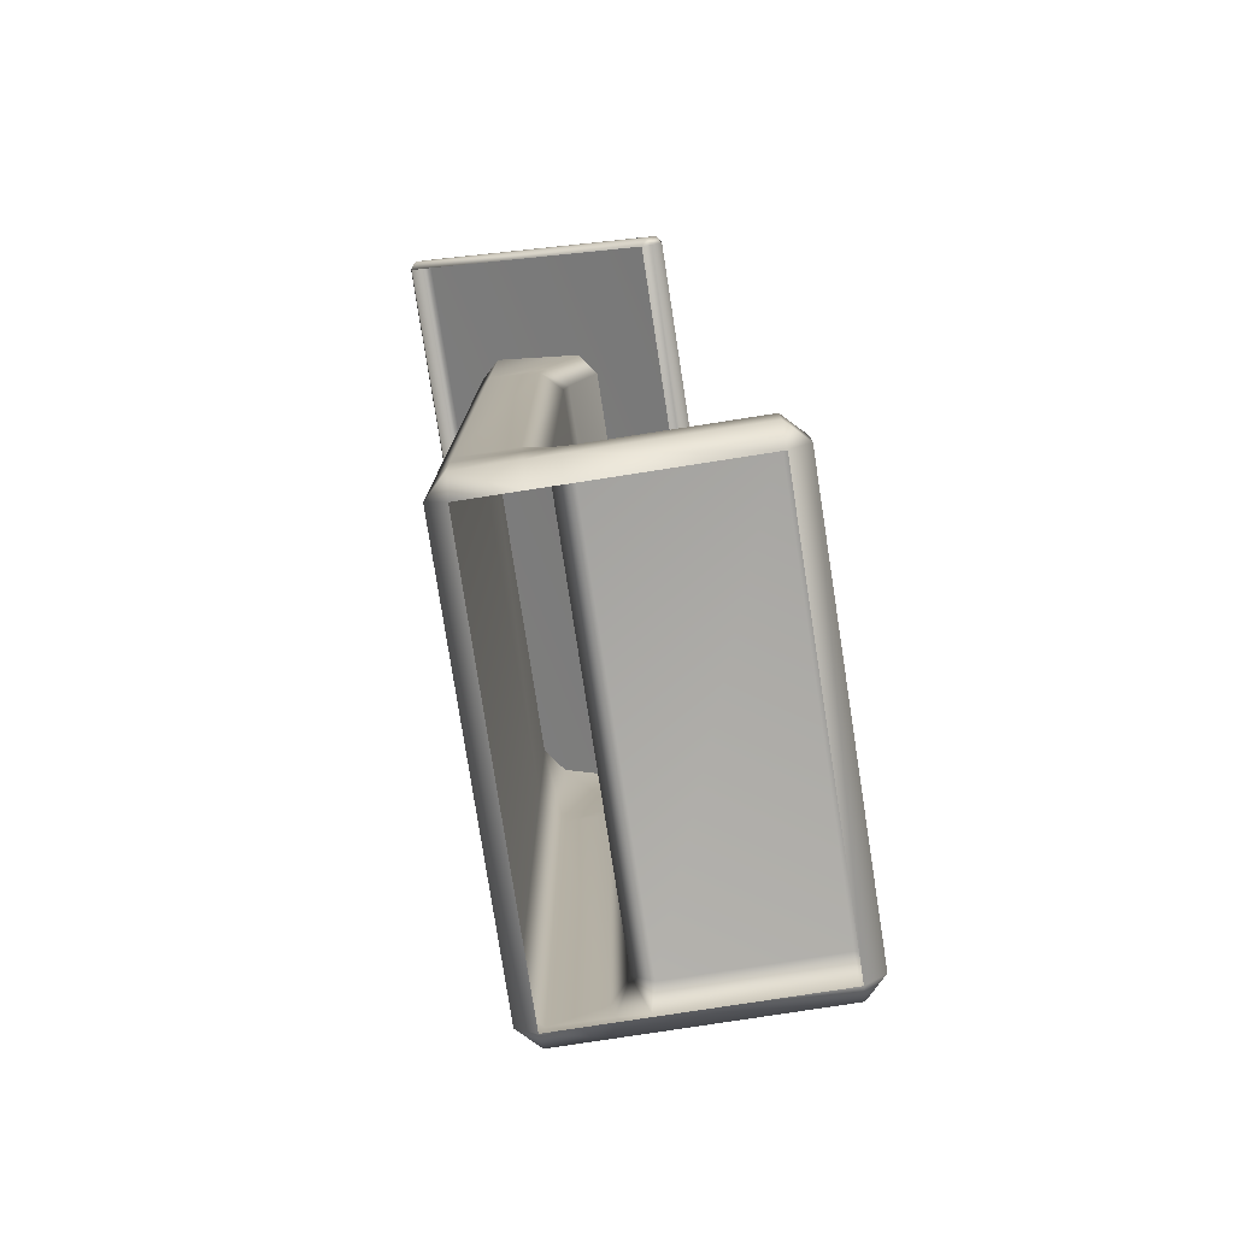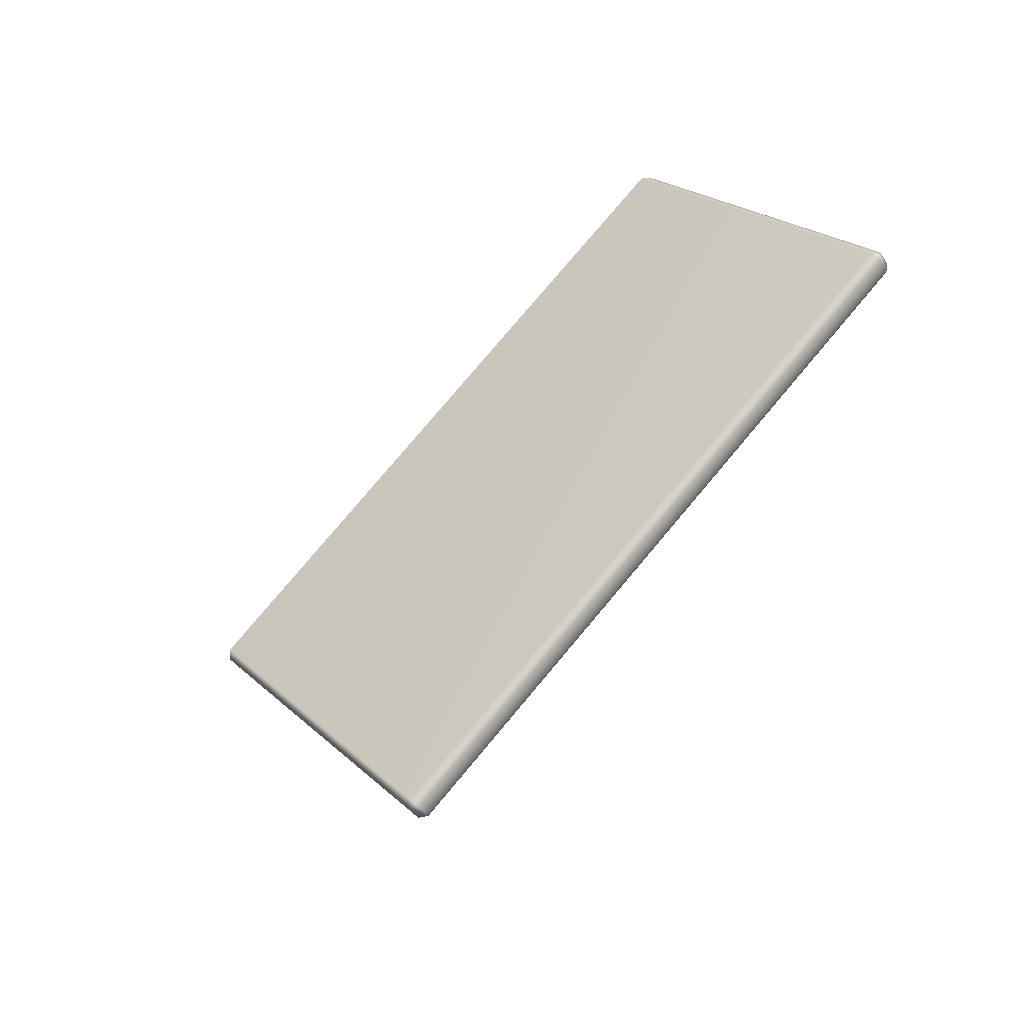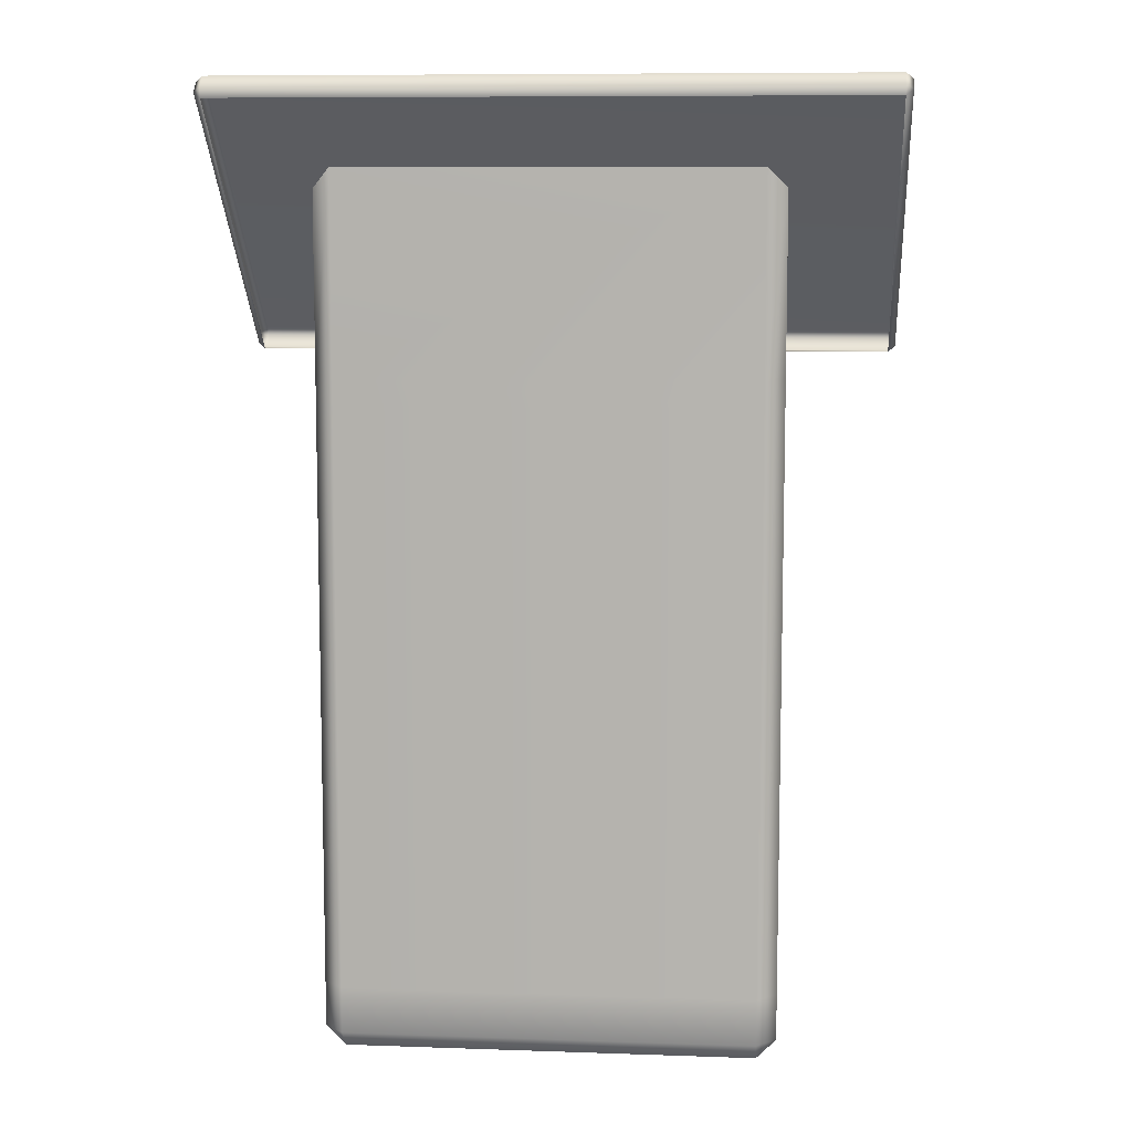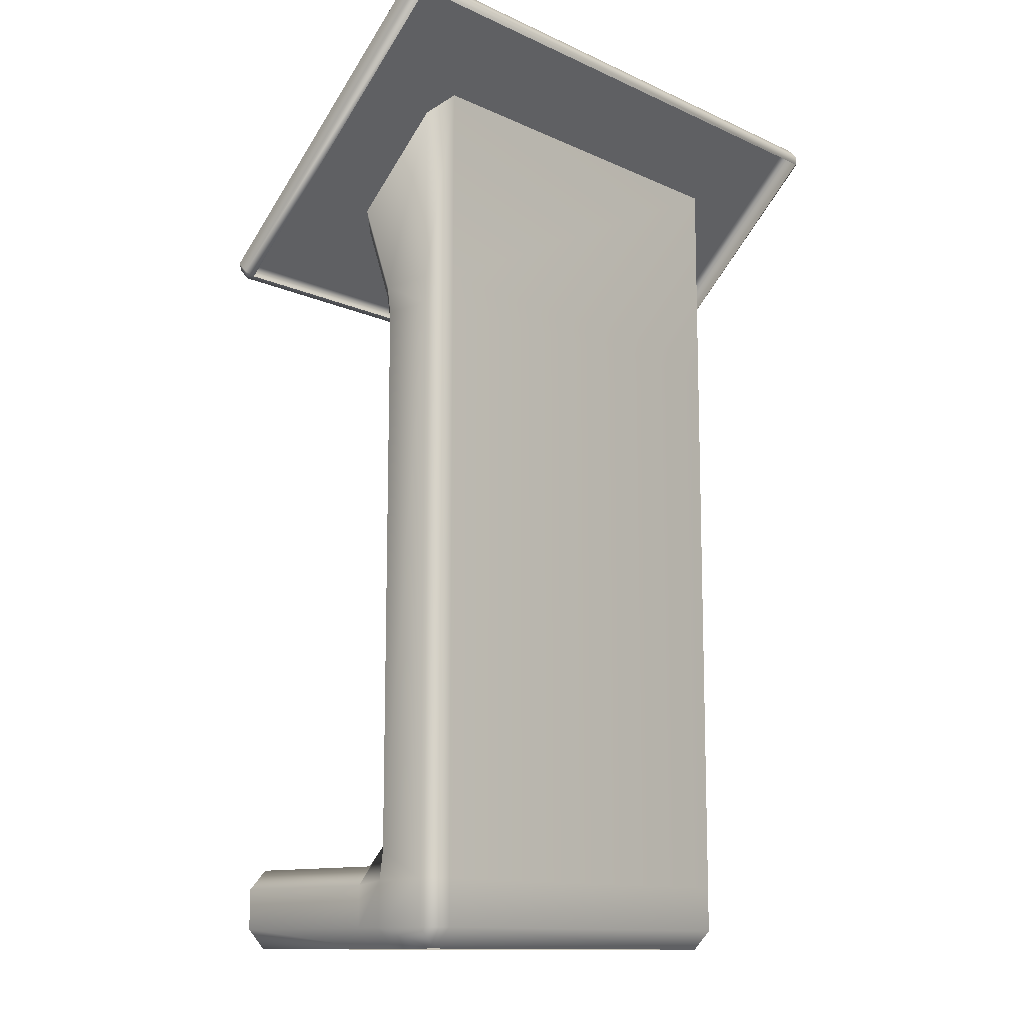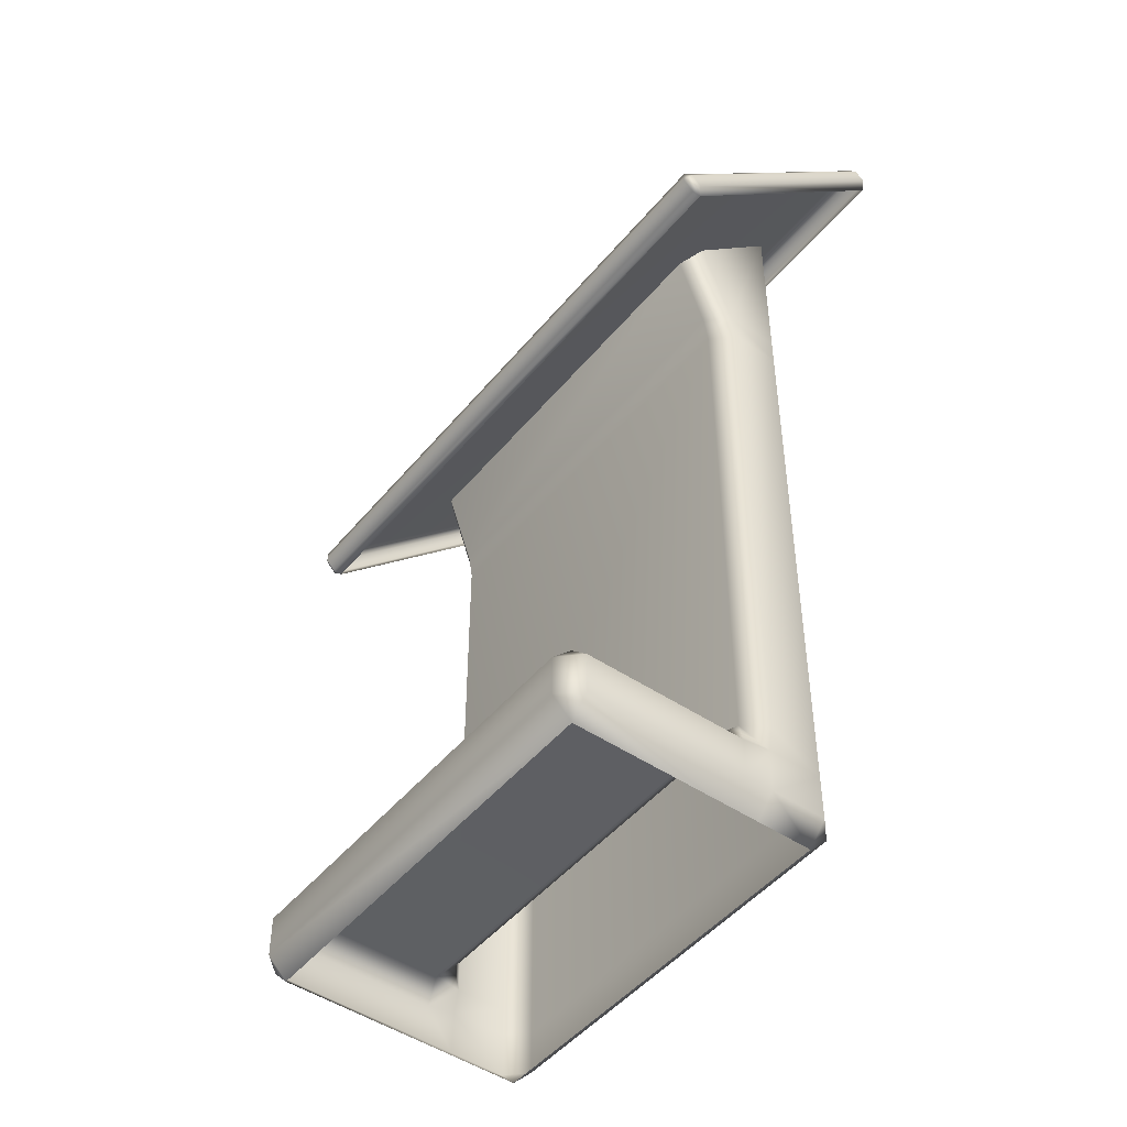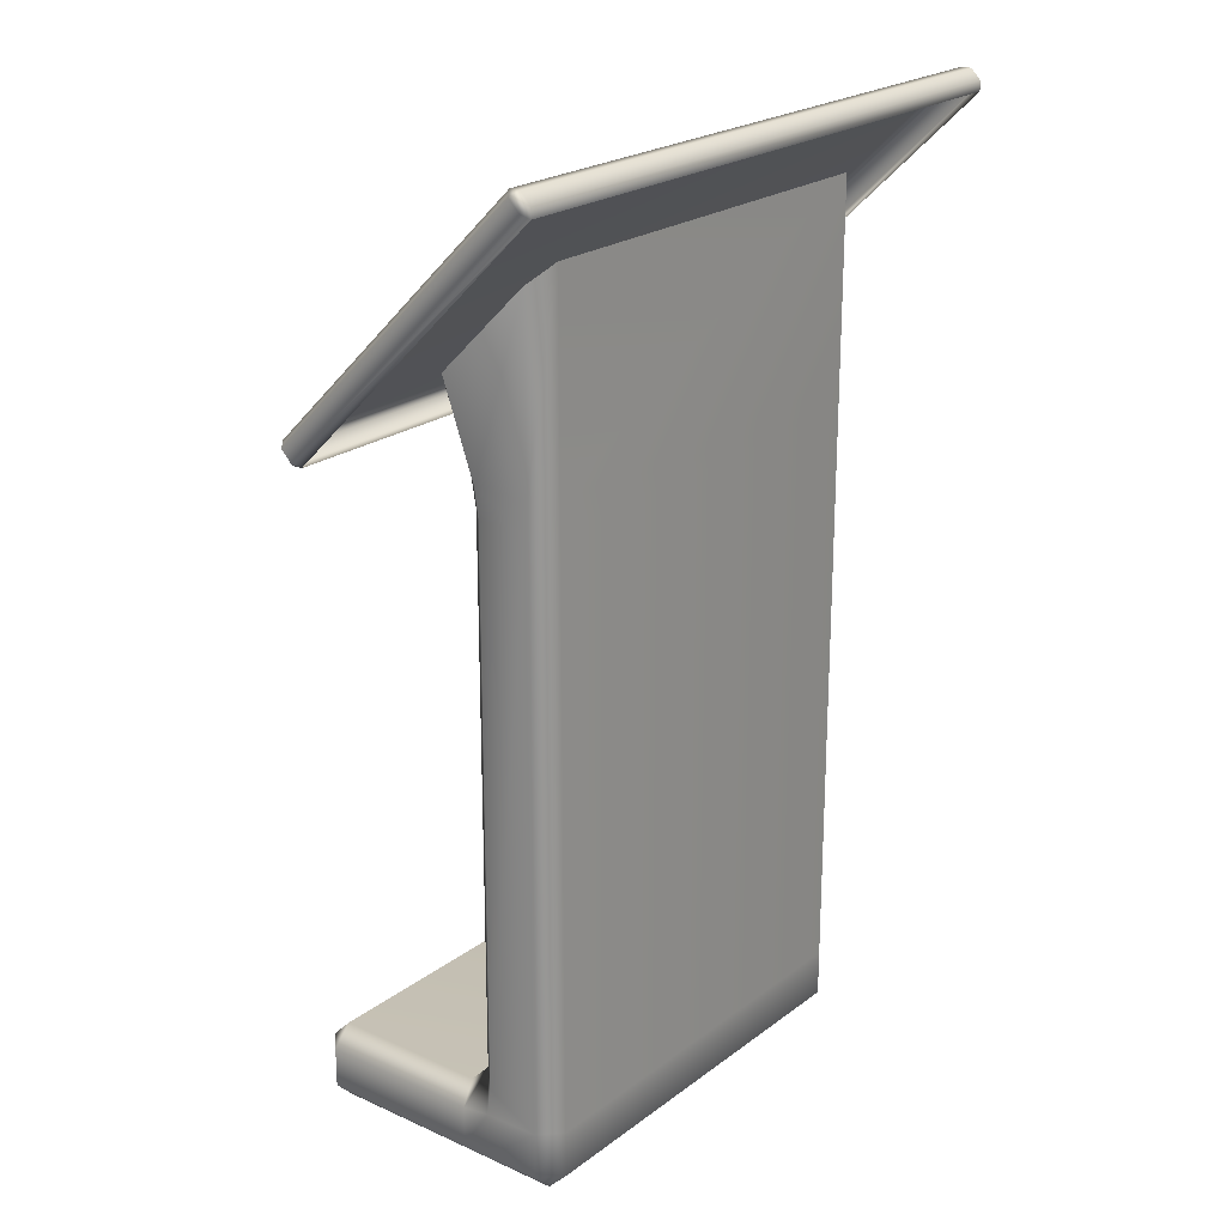
<metadata>
{"format":"obj","ext":"obj","renderer":"f3d","projection":"perspective","resolution":1024,"background":"white","views":[{"elev":-78.6,"azim":98.8,"up":"+Y"},{"elev":78.9,"azim":-49.9,"up":"+Y"},{"elev":8.9,"azim":5.3,"up":"+Y"},{"elev":-12.0,"azim":-47.7,"up":"+Y"},{"elev":-47.8,"azim":-127.4,"up":"+Y"},{"elev":22.2,"azim":-51.9,"up":"+Y"}]}
</metadata>
<code>
g default
v -107.1 5.378 -3.921
v -107.1 5.437 -3.92
v -107.1 5.408 -3.95
v -103.4 5.408 -3.95
v -103.4 5.437 -3.92
v -103.4 5.378 -3.921
v -107.1 5.467 -4.008
v -107.1 5.496 -3.978
v -107.1 5.497 -4.037
v -103.4 5.497 -4.037
v -103.4 5.496 -3.978
v -103.4 5.467 -4.008
v -107.1 4.06 -5.448
v -107.1 4.089 -5.477
v -107.1 4.031 -5.478
v -103.4 4.031 -5.478
v -103.4 4.089 -5.477
v -103.4 4.06 -5.448
v -107.1 4 -5.39
v -107.1 3.971 -5.42
v -107.1 3.971 -5.361
v -103.4 3.971 -5.361
v -103.4 3.971 -5.42
v -103.4 4 -5.39
g pCube18 group6 group4
f 1 3 19 21
f 2 1 6 5
f 3 2 8 7
f 4 6 22 24
f 5 4 12 11
f 7 9 14 13
f 9 8 11 10
f 10 12 18 17
f 13 15 20 19
f 15 14 17 16
f 16 18 24 23
f 21 20 23 22
f 2 5 11 8
f 9 10 17 14
f 15 16 23 20
f 4 24 18 12
f 19 3 7 13
f 1 2 3
f 4 5 6
f 7 8 9
f 10 11 12
f 13 14 15
f 16 17 18
f 19 20 21
f 22 23 24
g default
v -106.5 -0.01247 -4.394
v -106.5 0.1028 -4.279
v -106.6 0.1028 -4.394
v -104 0.1028 -4.394
v -104.1 0.1028 -4.279
v -104.1 -0.01247 -4.394
v -106.6 0.5346 -4.394
v -106.6 0.3715 -4.394
v -106.5 0.3715 -4.279
v -106.5 0.5346 -4.279
v -104.1 0.5346 -4.279
v -104.1 0.3715 -4.279
v -104 0.3715 -4.394
v -104 0.5346 -4.394
v -106.5 0.4531 -5.83
v -106.5 0.3378 -5.945
v -106.6 0.3378 -5.83
v -104 0.3378 -5.83
v -104.1 0.3378 -5.945
v -104.1 0.4531 -5.83
v -106.6 0.1028 -5.83
v -106.5 0.1028 -5.945
v -106.5 -0.01247 -5.83
v -104.1 -0.01247 -5.83
v -104.1 0.1028 -5.945
v -104 0.1028 -5.83
v -106.5 0.5662 -4.805
v -106.5 0.4531 -4.916
v -106.6 0.3416 -4.884
v -106.6 0.3654 -4.717
v -106.6 0.5319 -4.693
v -104 0.5319 -4.693
v -104 0.3654 -4.717
v -104 0.3367 -4.887
v -104.1 0.4531 -4.918
v -104.1 0.5662 -4.805
v -106.5 -0.01247 -4.723
v -106.6 0.1028 -4.723
v -106.6 0.1028 -4.886
v -106.5 -0.01247 -4.886
v -104 0.1028 -4.723
v -104.1 -0.01247 -4.723
v -104.1 -0.01247 -4.886
v -104 0.1028 -4.886
v -106.6 3.716 -4.394
v -106.5 3.716 -4.279
v -106.5 3.879 -4.279
v -106.6 3.879 -4.394
v -104.1 3.716 -4.279
v -104 3.716 -4.394
v -104 3.879 -4.394
v -104.1 3.879 -4.279
v -104.1 3.876 -4.833
v -104 3.879 -4.712
v -104 3.716 -4.689
v -104.1 3.715 -4.805
v -106.5 3.715 -4.805
v -106.6 3.716 -4.689
v -106.6 3.879 -4.712
v -106.5 3.876 -4.833
v -104 4.409 -4.902
v -104.1 4.32 -4.992
v -104.1 5.022 -4.279
v -104 4.909 -4.394
v -106.6 4.909 -4.394
v -106.5 5.022 -4.279
v -106.5 4.32 -4.992
v -106.6 4.409 -4.902
g group6 group4 pCube17
f 25 27 62 61
f 26 25 30 29
f 27 26 33 32
f 28 30 66 65
f 29 28 37 36
f 31 34 70 69
f 32 31 55 54
f 34 33 36 35
f 35 38 74 73
f 38 37 57 56
f 39 41 53 52
f 40 39 44 43
f 41 40 46 45
f 42 44 59 58
f 43 42 50 49
f 45 47 64 63
f 47 46 49 48
f 48 50 68 67
f 51 55 82 81
f 52 51 60 59
f 54 53 63 62
f 56 60 80 79
f 58 57 65 68
f 69 72 83 82
f 71 70 73 76
f 72 71 90 89
f 75 74 79 78
f 76 75 88 87
f 77 80 81 84
f 78 77 86 85
f 84 83 92 91
f 26 29 36 33
f 40 43 49 46
f 28 65 57 37
f 62 27 32 54
f 52 59 44 39
f 45 63 53 41
f 58 68 50 42
f 34 35 73 70
f 38 56 79 74
f 60 51 81 80
f 55 31 69 82
f 75 78 85 88
f 71 76 87 90
f 83 72 89 92
f 77 84 91 86
f 25 26 27
f 28 29 30
f 31 32 33 34
f 35 36 37 38
f 39 40 41
f 42 43 44
f 45 46 47
f 48 49 50
f 51 52 53 54 55
f 56 57 58 59 60
f 61 62 63 64
f 65 66 67 68
f 69 70 71 72
f 73 74 75 76
f 77 78 79 80
f 81 82 83 84

</code>
